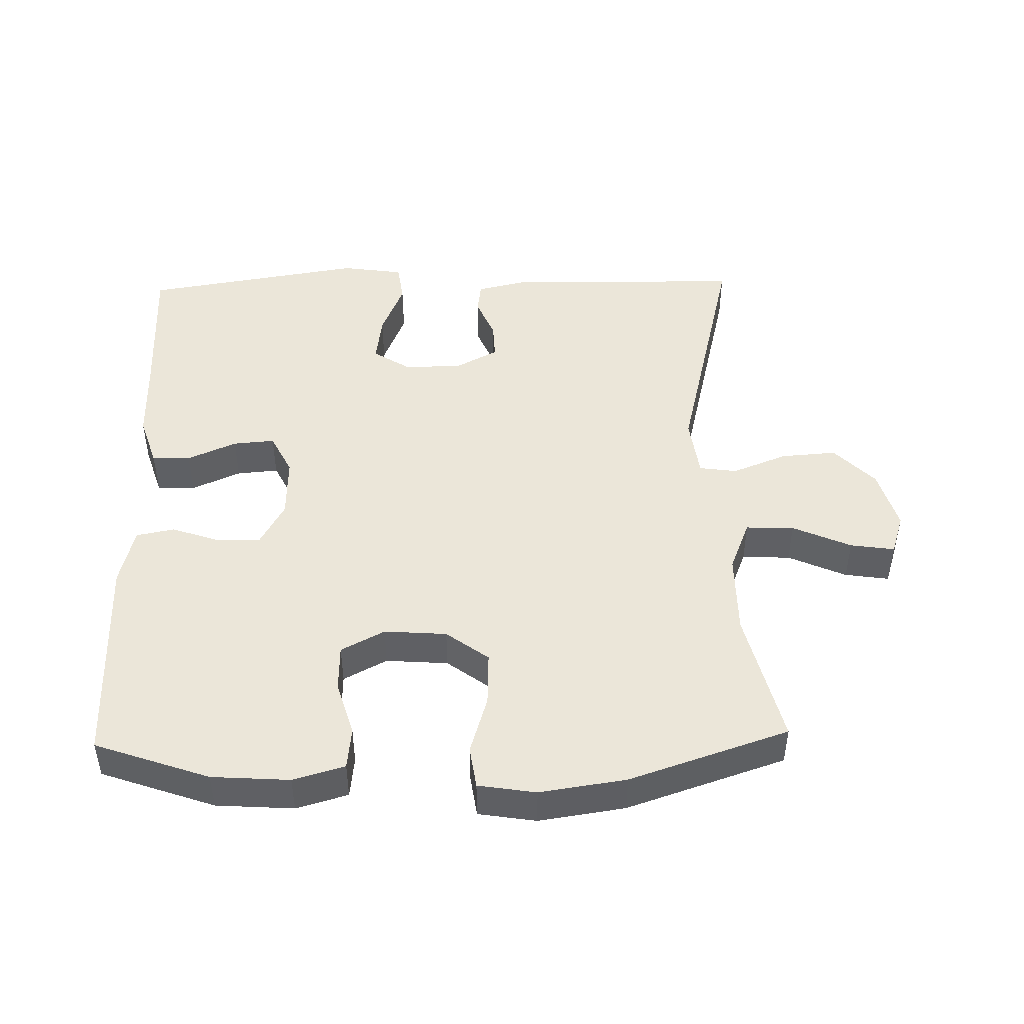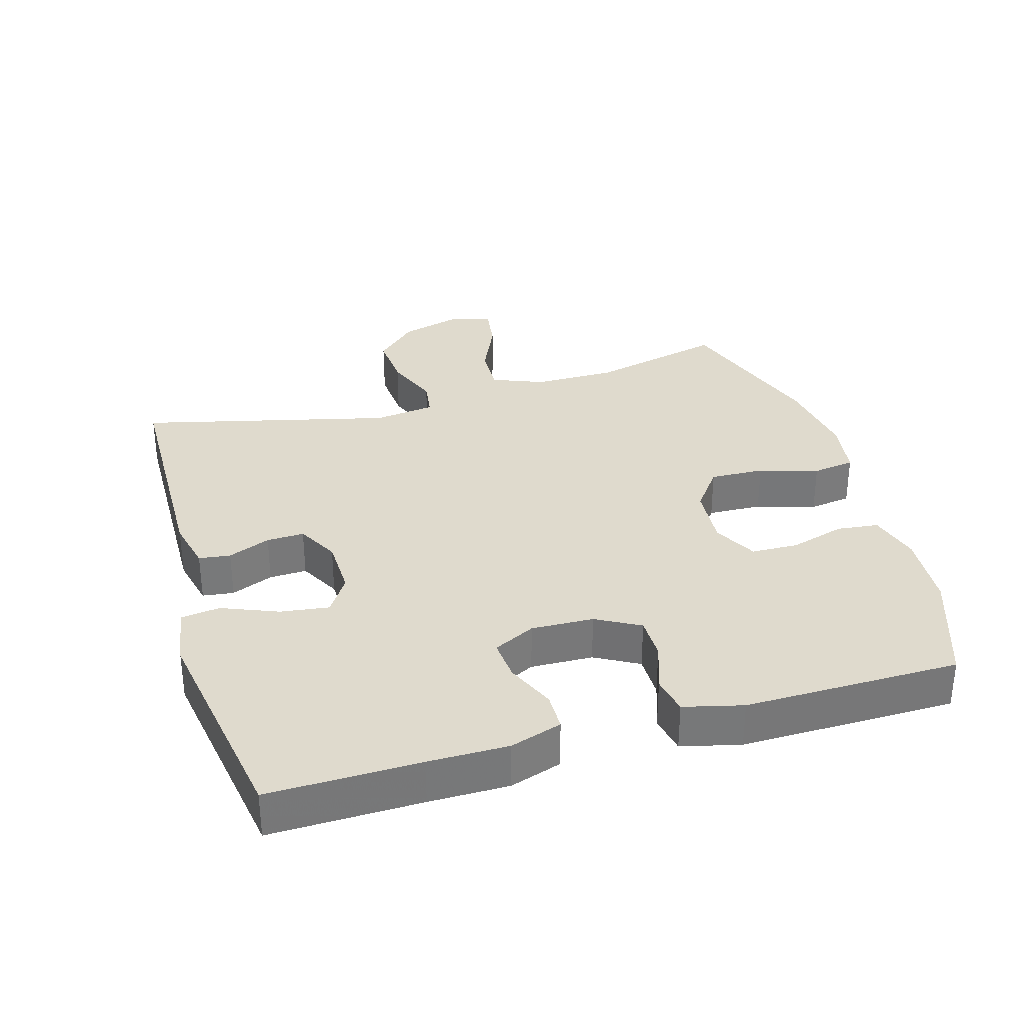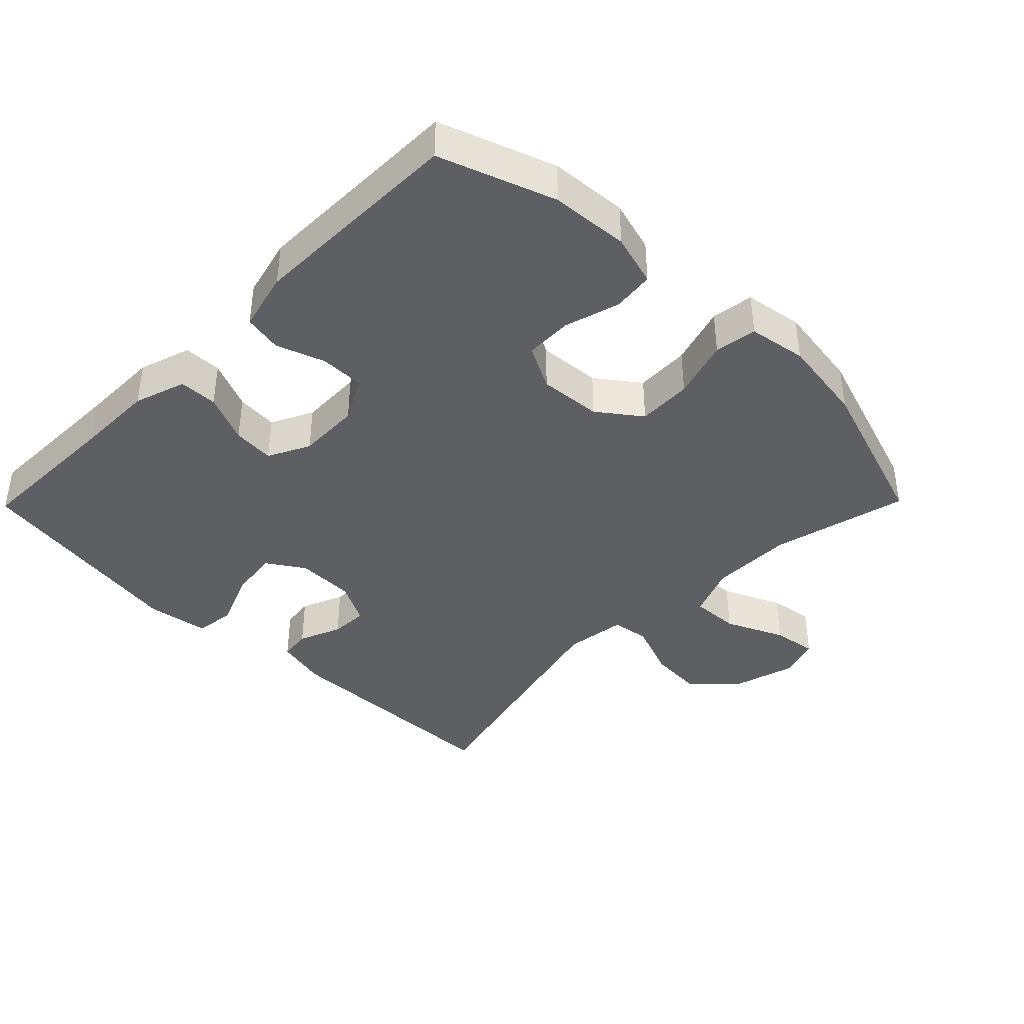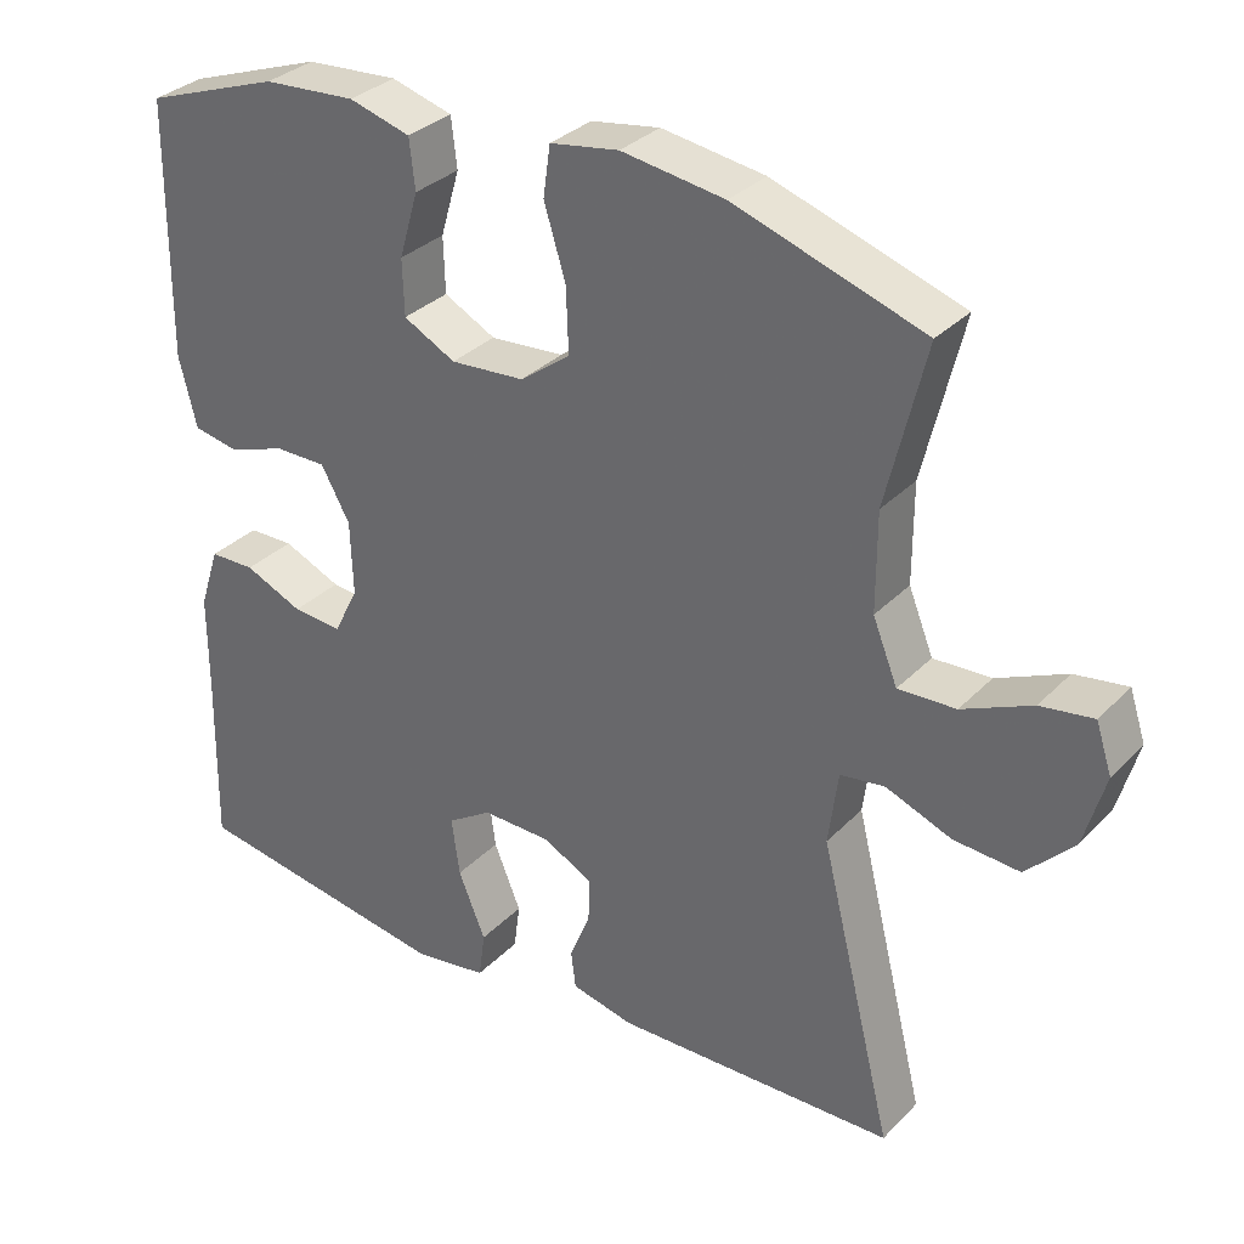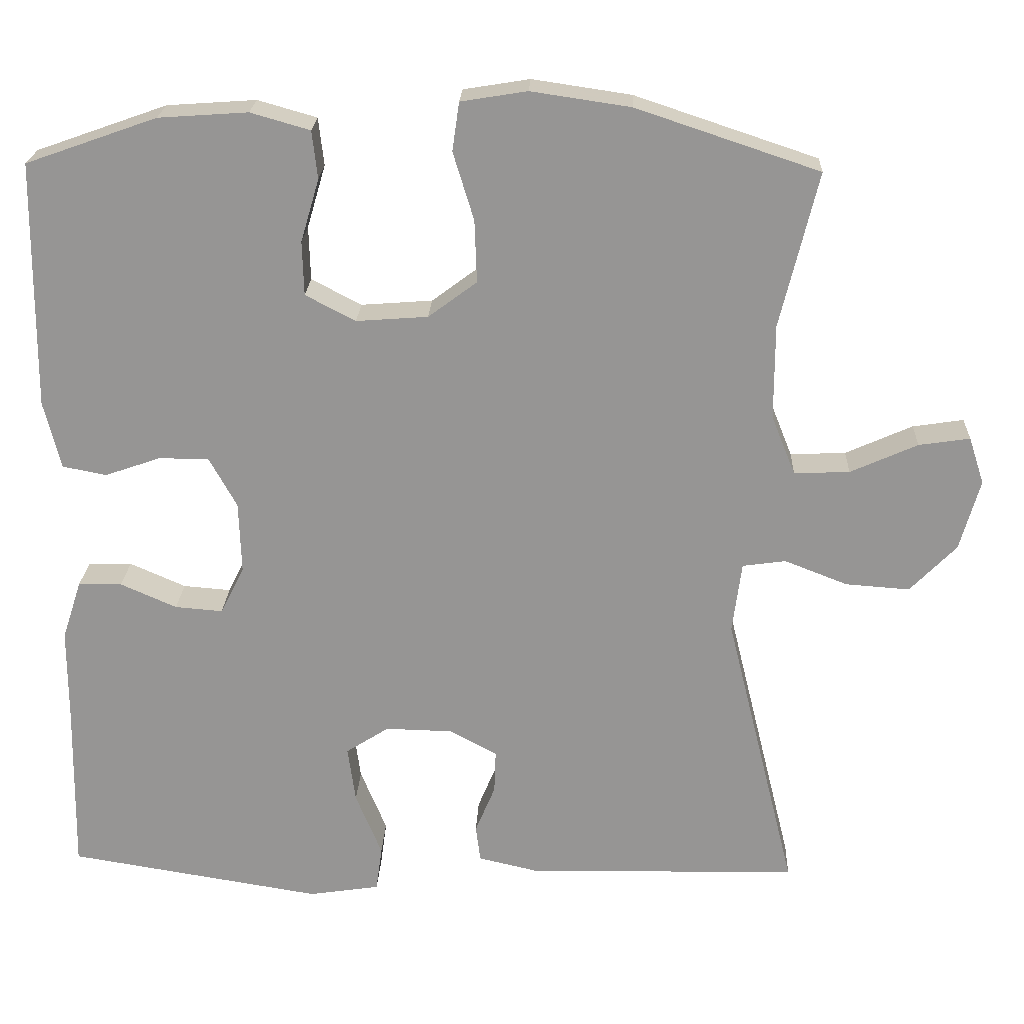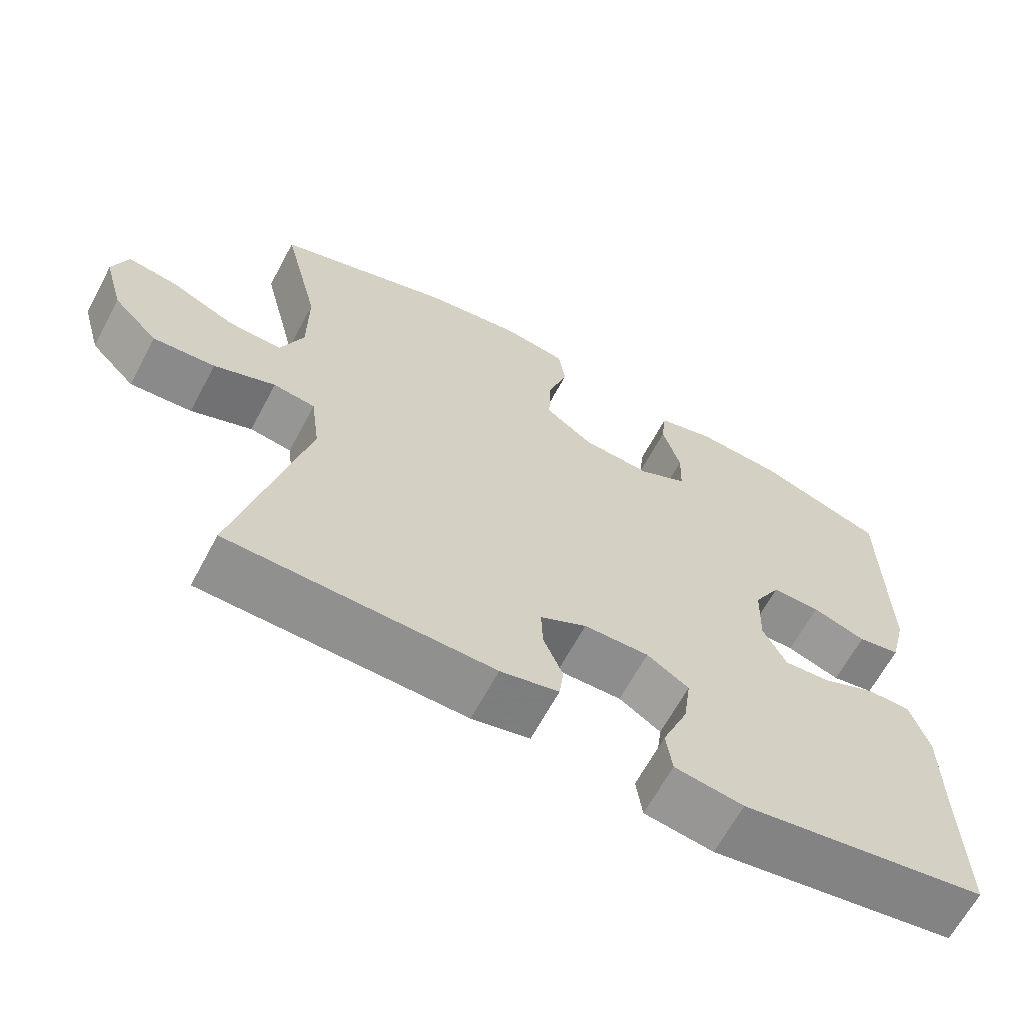
<metadata>
{"format":"obj","ext":"obj","renderer":"f3d","projection":"perspective","resolution":1024,"background":"white","views":[{"elev":46.8,"azim":-1.4,"up":"+Y"},{"elev":32.8,"azim":-106.3,"up":"+Y"},{"elev":-40.0,"azim":-44.5,"up":"+Y"},{"elev":32.3,"azim":36.0,"up":"+Z"},{"elev":22.2,"azim":2.5,"up":"+Z"},{"elev":-65.1,"azim":151.8,"up":"+Z"}]}
</metadata>
<code>
v -0.5 0.07 0.5
v -0.33 0.07 0.56
v -0.214 0.07 0.568
v -0.137 0.07 0.546
v -0.13 0.07 0.484
v -0.154 0.07 0.402
v -0.152 0.07 0.332
v -0.087 0.07 0.298
v 0.006 0.07 0.305
v 0.069 0.07 0.352
v 0.066 0.07 0.433
v 0.039 0.07 0.521
v 0.048 0.07 0.584
v 0.134 0.07 0.598
v 0.263 0.07 0.579
v 0.5 0.07 0.5
v 0.451 0.07 0.298
v 0.451 0.07 0.175
v 0.482 0.07 0.098
v 0.554 0.07 0.101
v 0.641 0.07 0.14
v 0.707 0.07 0.15
v 0.727 0.07 0.089
v 0.701 0.07 -0.003
v 0.641 0.07 -0.065
v 0.558 0.07 -0.059
v 0.476 0.07 -0.027
v 0.42 0.07 -0.035
v 0.408 0.07 -0.127
v 0.5 0.07 -0.5
v 0.147 0.07 -0.507
v 0.069 0.07 -0.489
v 0.063 0.07 -0.442
v 0.089 0.07 -0.379
v 0.091 0.07 -0.323
v 0.029 0.07 -0.29
v -0.058 0.07 -0.288
v -0.114 0.07 -0.324
v -0.104 0.07 -0.397
v -0.07 0.07 -0.48
v -0.078 0.07 -0.539
v -0.17 0.07 -0.553
v -0.5 0.07 -0.5
v -0.496 0.07 -0.275
v -0.496 0.07 -0.156
v -0.471 0.07 -0.079
v -0.414 0.07 -0.078
v -0.341 0.07 -0.11
v -0.279 0.07 -0.115
v -0.248 0.07 -0.053
v -0.251 0.07 0.04
v -0.287 0.07 0.105
v -0.352 0.07 0.105
v -0.424 0.07 0.08
v -0.481 0.07 0.091
v -0.503 0.07 0.179
v -0.5 0 0.5
v -0.33 0 0.56
v -0.214 0 0.568
v -0.137 0 0.546
v -0.13 0 0.484
v -0.154 0 0.402
v -0.152 0 0.332
v -0.087 0 0.298
v 0.006 0 0.305
v 0.069 0 0.352
v 0.066 0 0.433
v 0.039 0 0.521
v 0.048 0 0.584
v 0.134 0 0.598
v 0.263 0 0.579
v 0.5 0 0.5
v 0.451 0 0.298
v 0.451 0 0.175
v 0.482 0 0.098
v 0.554 0 0.101
v 0.641 0 0.14
v 0.707 0 0.15
v 0.727 0 0.089
v 0.701 0 -0.003
v 0.641 0 -0.065
v 0.558 0 -0.059
v 0.476 0 -0.027
v 0.42 0 -0.035
v 0.408 0 -0.127
v 0.5 0 -0.5
v 0.147 0 -0.507
v 0.069 0 -0.489
v 0.063 0 -0.442
v 0.089 0 -0.379
v 0.091 0 -0.323
v 0.029 0 -0.29
v -0.058 0 -0.288
v -0.114 0 -0.324
v -0.104 0 -0.397
v -0.07 0 -0.48
v -0.078 0 -0.539
v -0.17 0 -0.553
v -0.5 0 -0.5
v -0.496 0 -0.275
v -0.496 0 -0.156
v -0.471 0 -0.079
v -0.414 0 -0.078
v -0.341 0 -0.11
v -0.279 0 -0.115
v -0.248 0 -0.053
v -0.251 0 0.04
v -0.287 0 0.105
v -0.352 0 0.105
v -0.424 0 0.08
v -0.481 0 0.091
v -0.503 0 0.179
f 4 5 6
f 3 4 6
f 2 3 6
f 1 2 6
f 56 1 6
f 55 56 6
f 54 55 6
f 53 54 6
f 52 53 6 7
f 51 52 7 8
f 50 51 8 9
f 49 50 9 10
f 46 47 48
f 45 46 48
f 44 45 48
f 44 48 49
f 43 44 49
f 42 43 49
f 41 42 49
f 40 41 49
f 39 40 49
f 38 39 49
f 37 38 49 10
f 32 33 34
f 31 32 34
f 30 31 34
f 29 30 34
f 28 29 34 35
f 25 26 27
f 24 25 27
f 23 24 27
f 22 23 27
f 21 22 27
f 20 21 27
f 19 20 27 28
f 28 35 36
f 19 28 36
f 18 19 36
f 15 16 17
f 14 15 17
f 13 14 17
f 12 13 17
f 11 12 17
f 10 11 17 18
f 10 18 36 37
f 62 61 60
f 62 60 59
f 62 59 58
f 62 58 57
f 62 57 112
f 62 112 111
f 62 111 110
f 62 110 109
f 63 62 109 108
f 64 63 108 107
f 65 64 107 106
f 66 65 106 105
f 104 103 102
f 104 102 101
f 104 101 100
f 105 104 100
f 105 100 99
f 105 99 98
f 105 98 97
f 105 97 96
f 105 96 95
f 105 95 94
f 66 105 94 93
f 90 89 88
f 90 88 87
f 90 87 86
f 90 86 85
f 91 90 85 84
f 83 82 81
f 83 81 80
f 83 80 79
f 83 79 78
f 83 78 77
f 83 77 76
f 84 83 76 75
f 92 91 84
f 92 84 75
f 92 75 74
f 73 72 71
f 73 71 70
f 73 70 69
f 73 69 68
f 73 68 67
f 74 73 67 66
f 93 92 74 66
f 1 57 58 2
f 2 58 59 3
f 3 59 60 4
f 4 60 61 5
f 5 61 62 6
f 6 62 63 7
f 7 63 64 8
f 8 64 65 9
f 9 65 66 10
f 10 66 67 11
f 11 67 68 12
f 12 68 69 13
f 13 69 70 14
f 14 70 71 15
f 15 71 72 16
f 16 72 73 17
f 17 73 74 18
f 18 74 75 19
f 19 75 76 20
f 20 76 77 21
f 21 77 78 22
f 22 78 79 23
f 23 79 80 24
f 24 80 81 25
f 25 81 82 26
f 26 82 83 27
f 27 83 84 28
f 28 84 85 29
f 29 85 86 30
f 30 86 87 31
f 31 87 88 32
f 32 88 89 33
f 33 89 90 34
f 34 90 91 35
f 35 91 92 36
f 36 92 93 37
f 37 93 94 38
f 38 94 95 39
f 39 95 96 40
f 40 96 97 41
f 41 97 98 42
f 42 98 99 43
f 43 99 100 44
f 44 100 101 45
f 45 101 102 46
f 46 102 103 47
f 47 103 104 48
f 48 104 105 49
f 49 105 106 50
f 50 106 107 51
f 51 107 108 52
f 52 108 109 53
f 53 109 110 54
f 54 110 111 55
f 55 111 112 56
f 56 112 57 1

</code>
